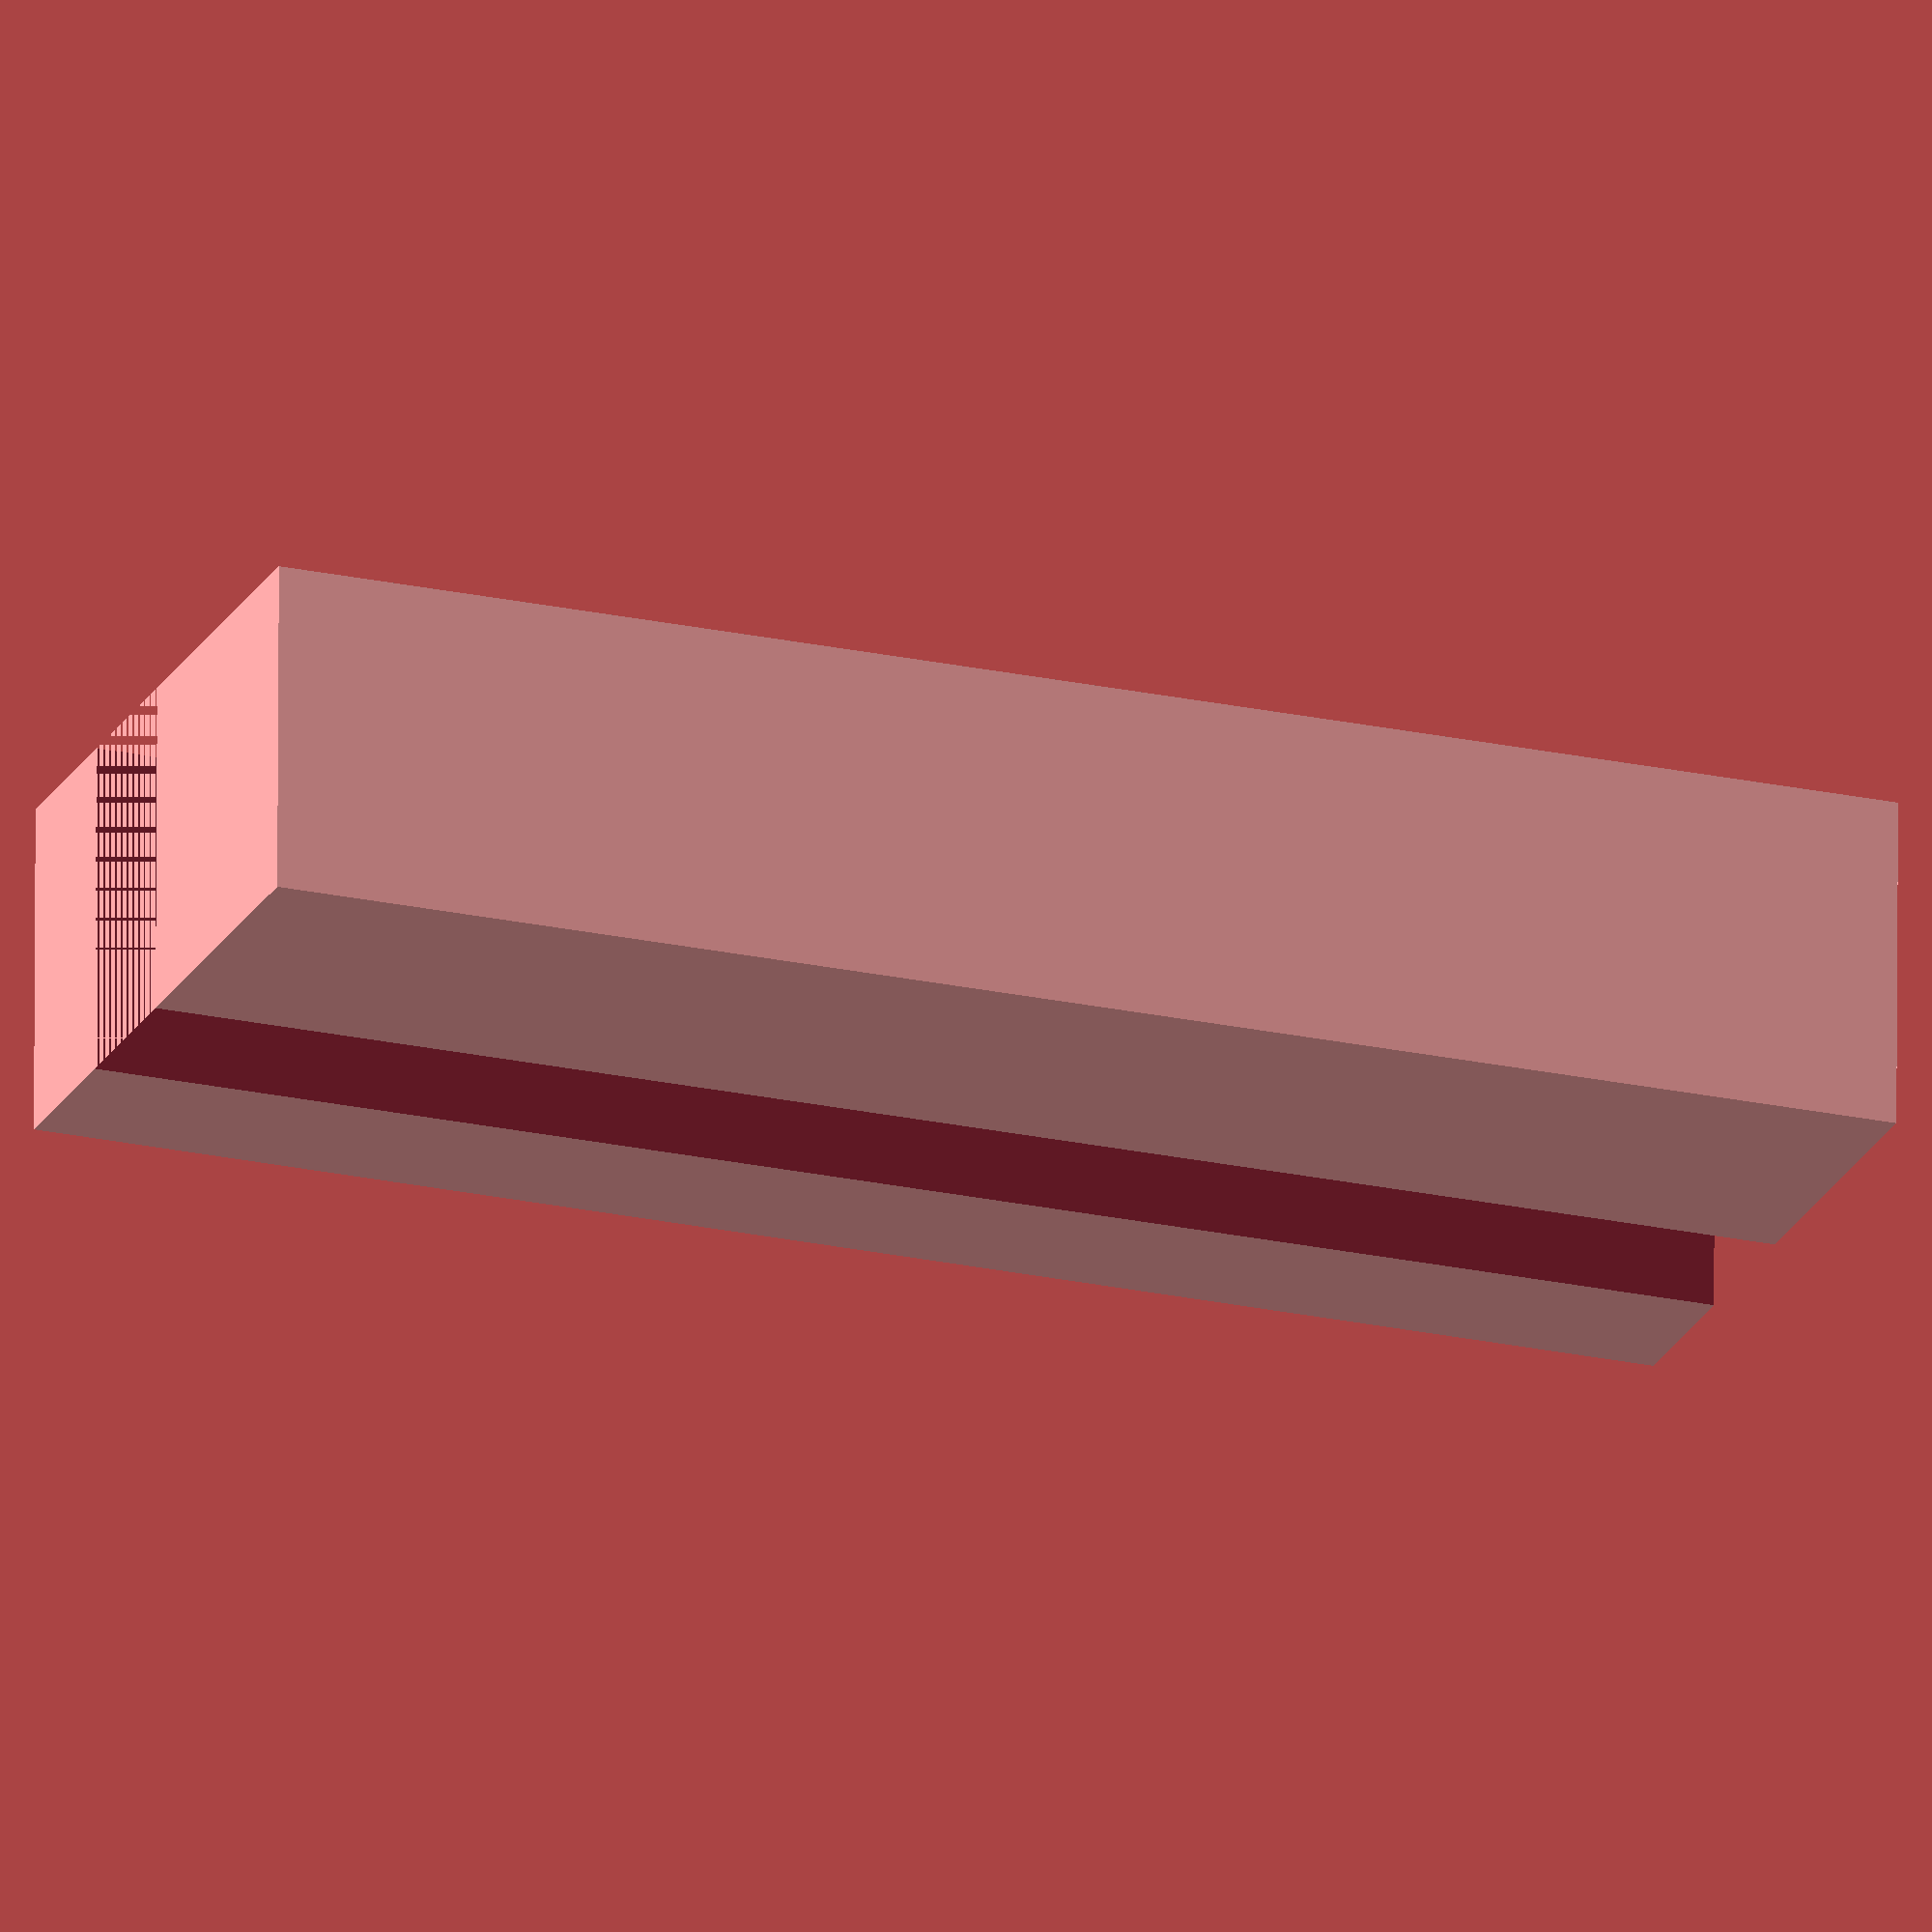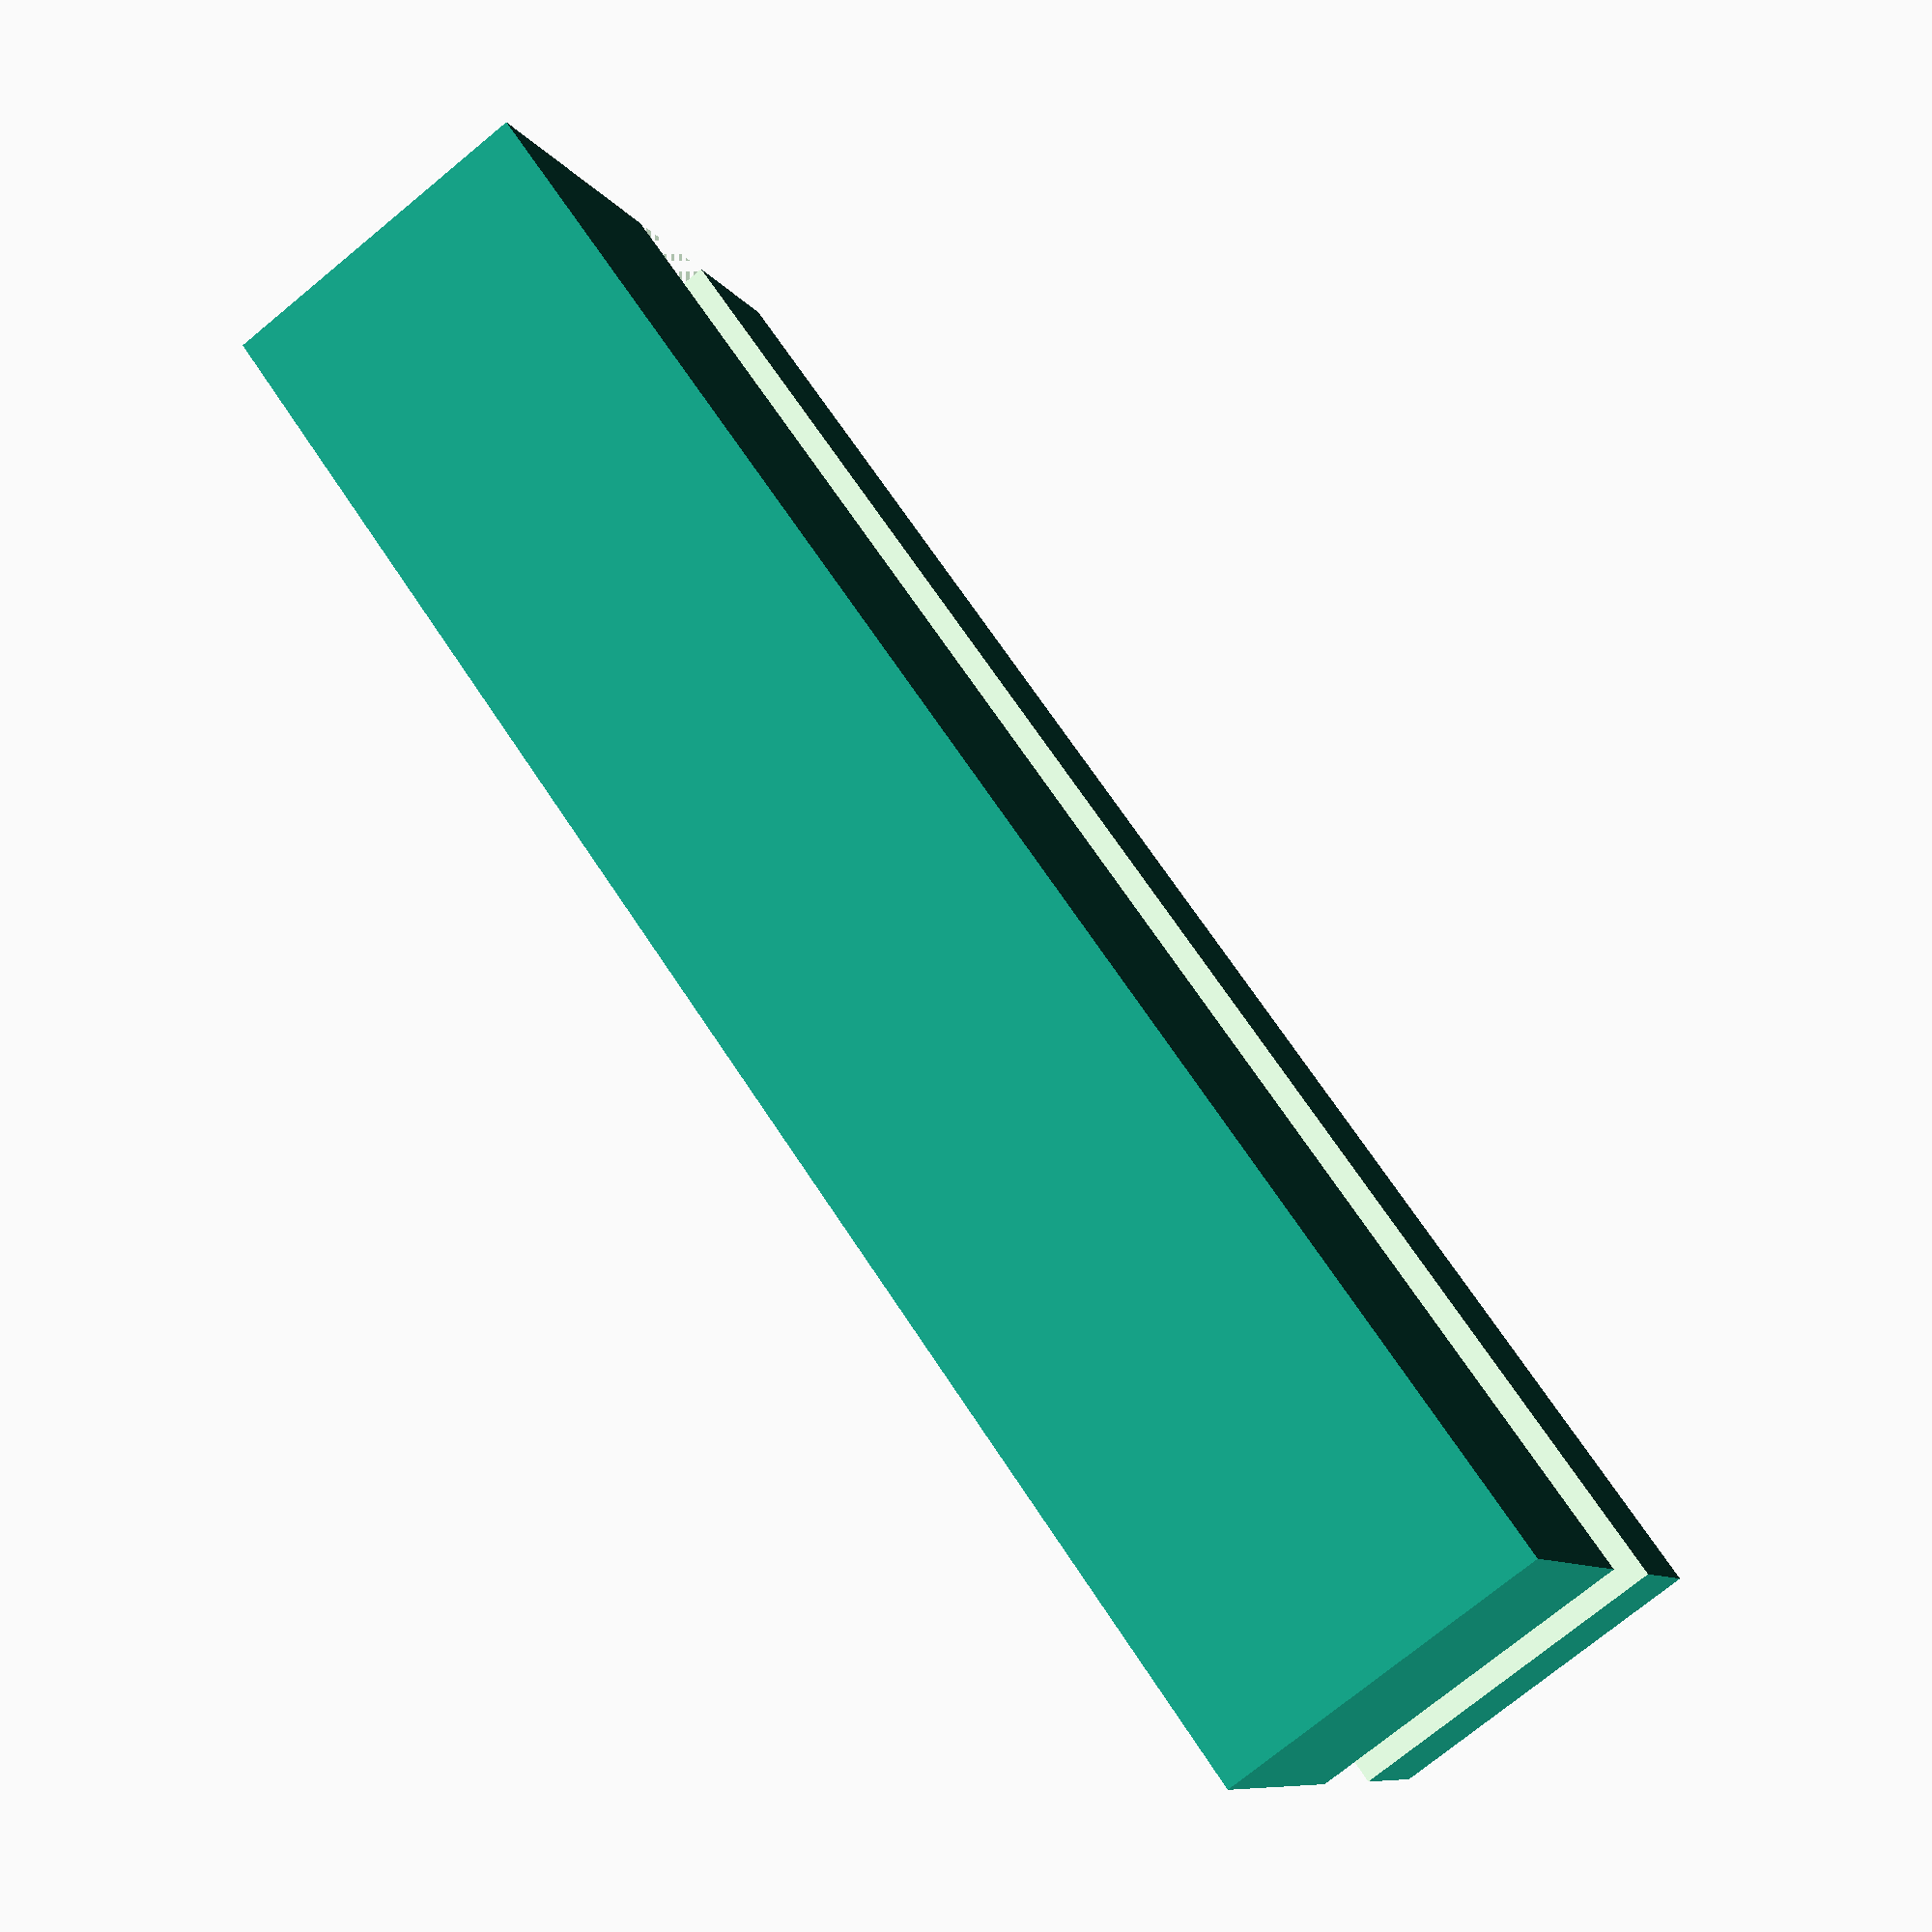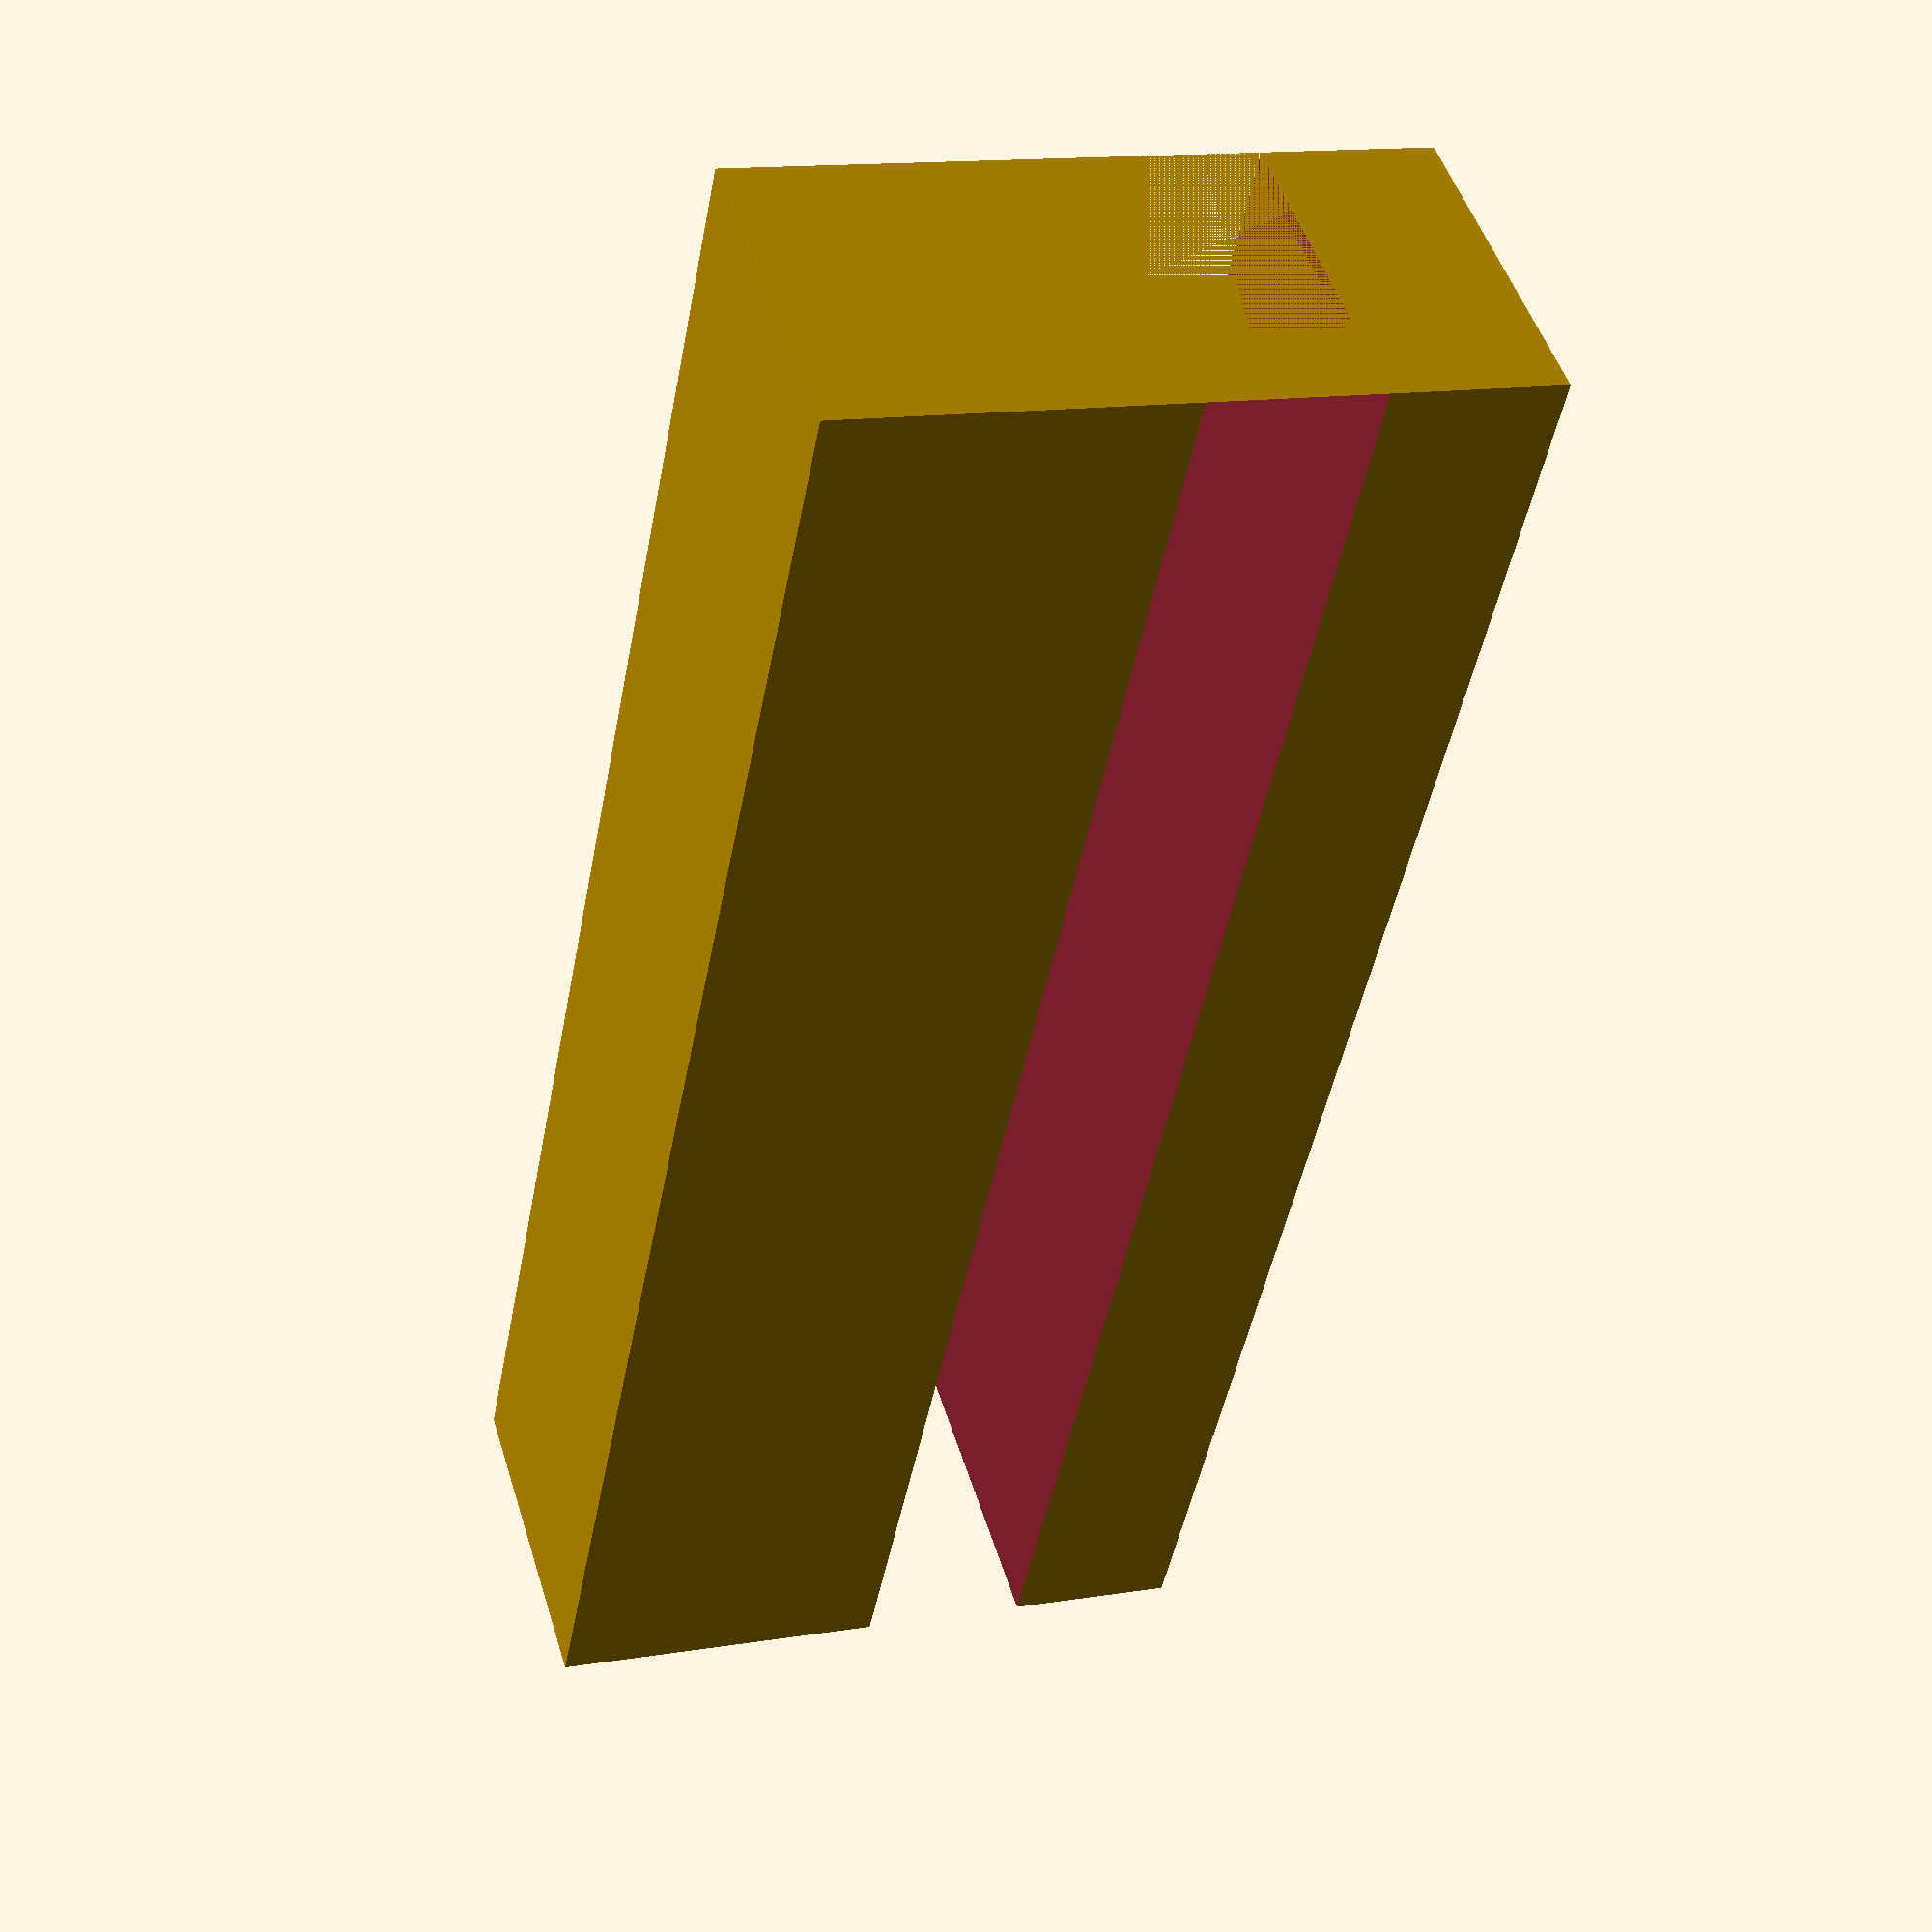
<openscad>

module bracket() {
    difference() {
        cube([100, 20, 40]);
        translate([0, -20, 20]) cube([120, 60, 10]);
    }
}
bracket();
</openscad>
<views>
elev=22.0 azim=179.7 roll=159.4 proj=o view=solid
elev=8.7 azim=125.4 roll=198.5 proj=p view=wireframe
elev=165.9 azim=237.8 roll=289.7 proj=p view=wireframe
</views>
